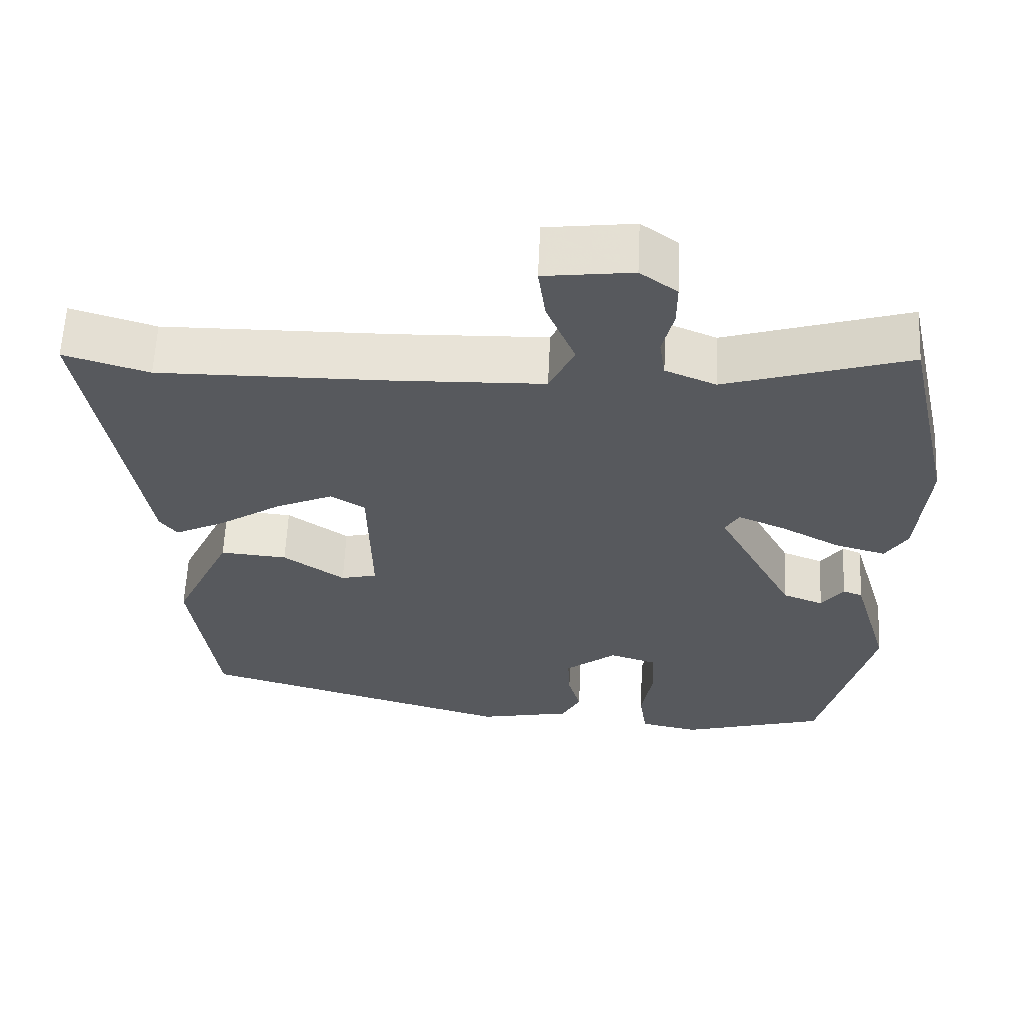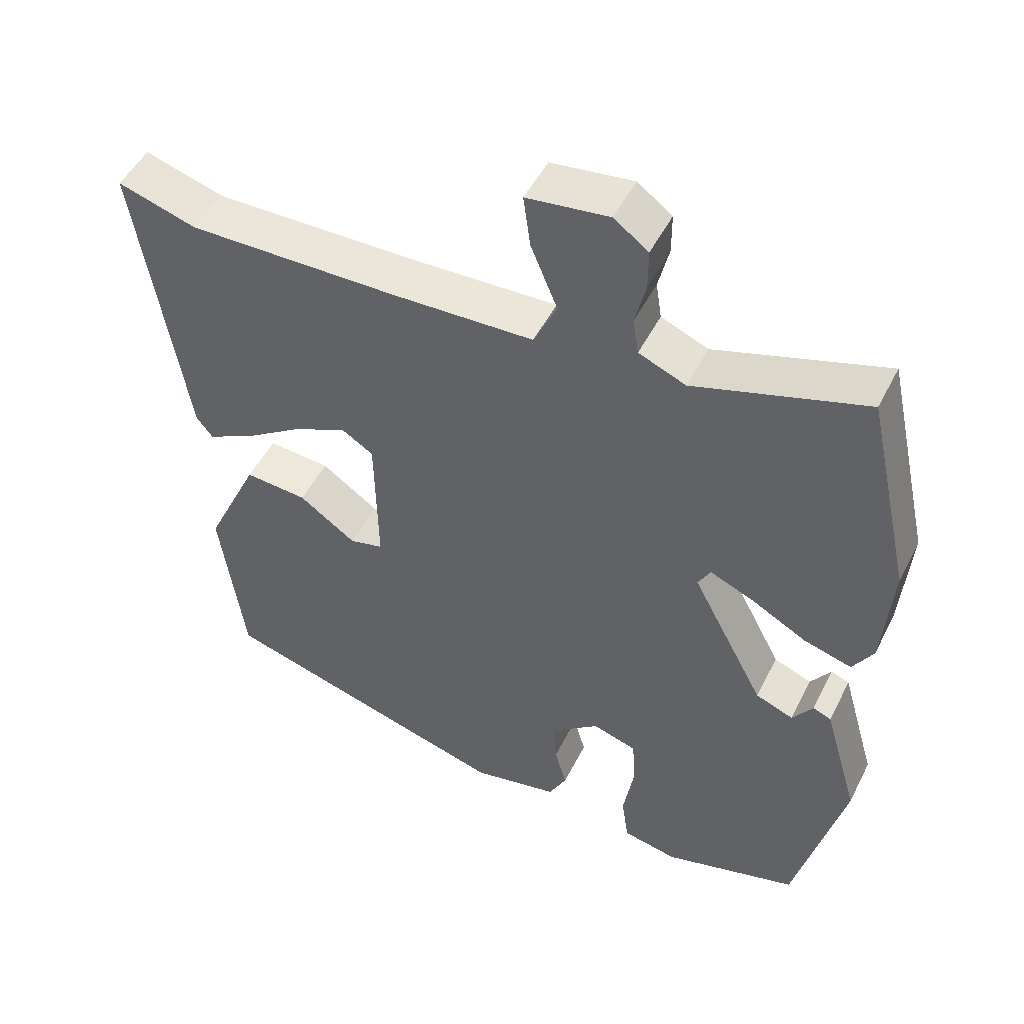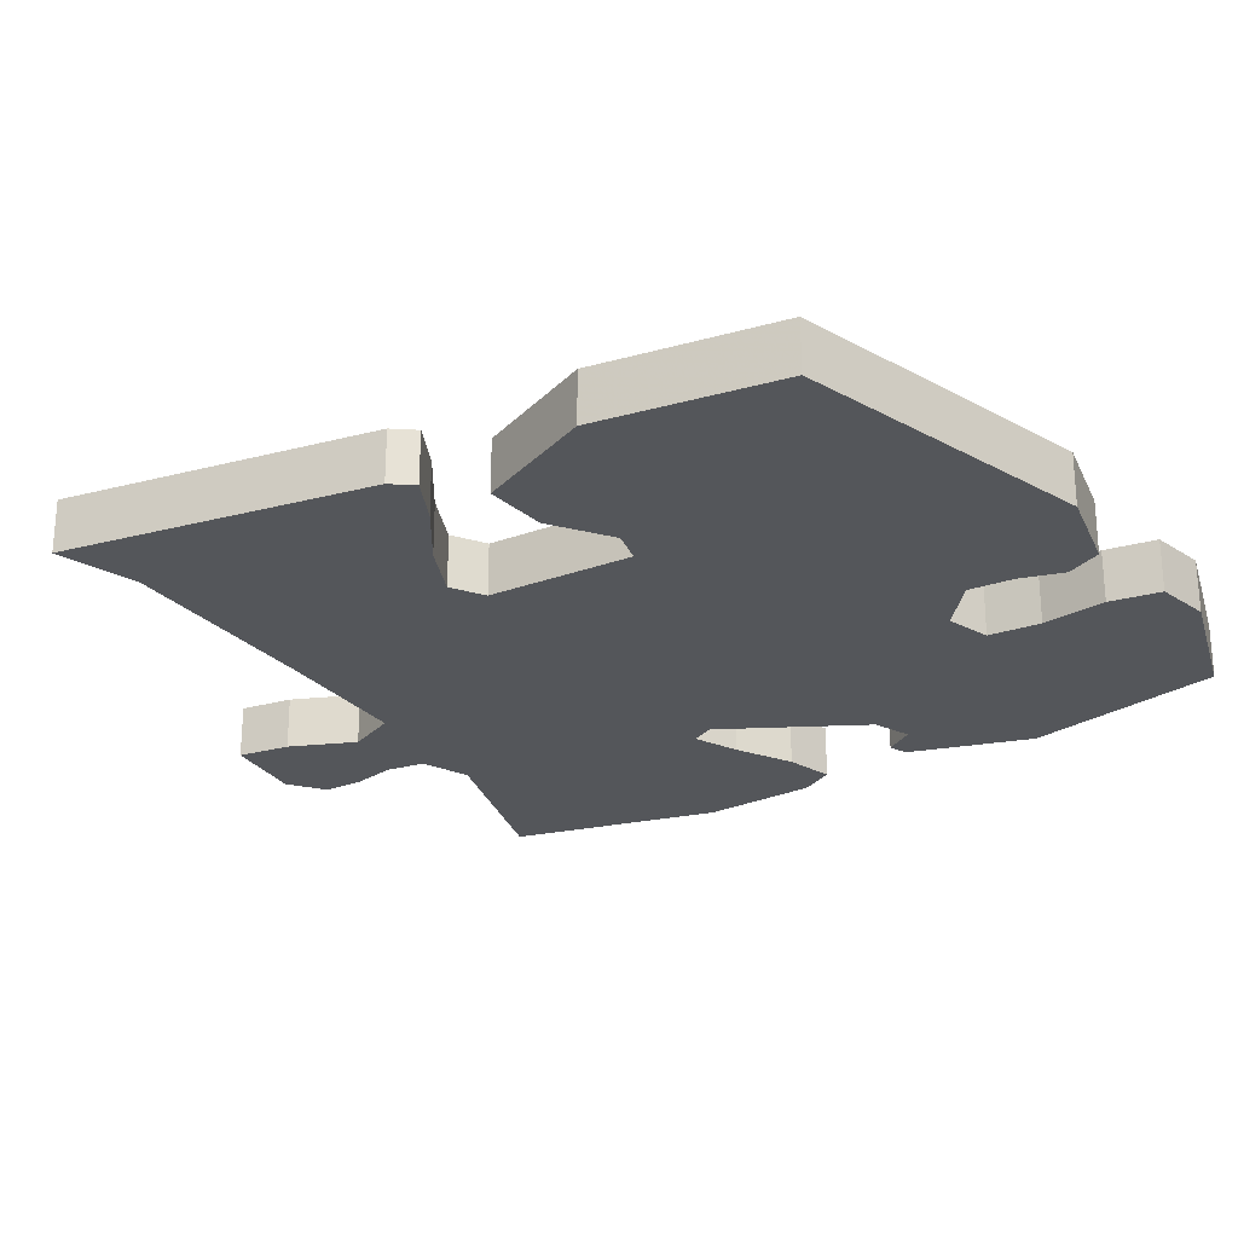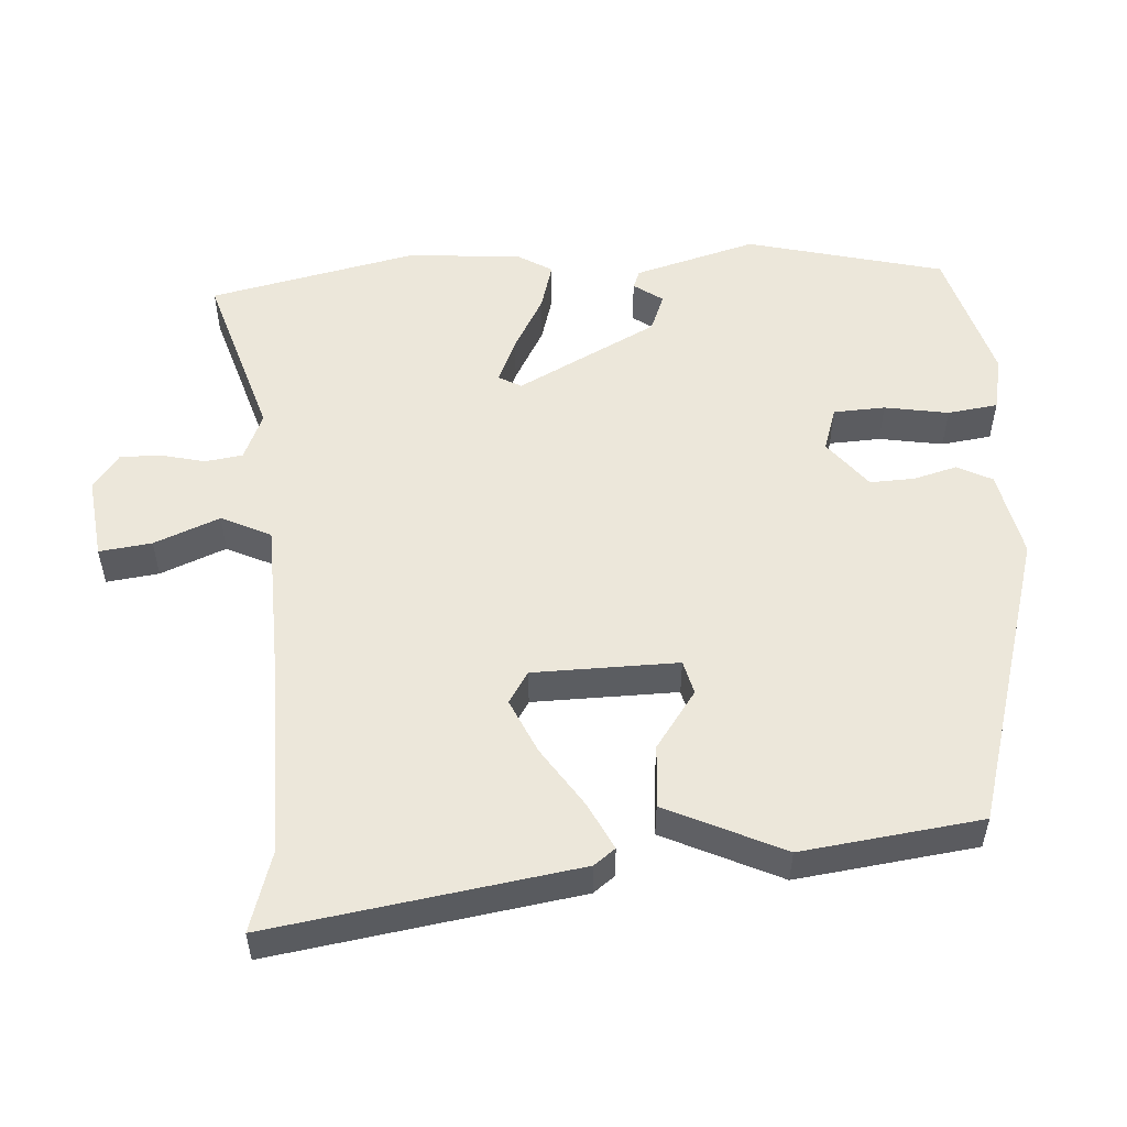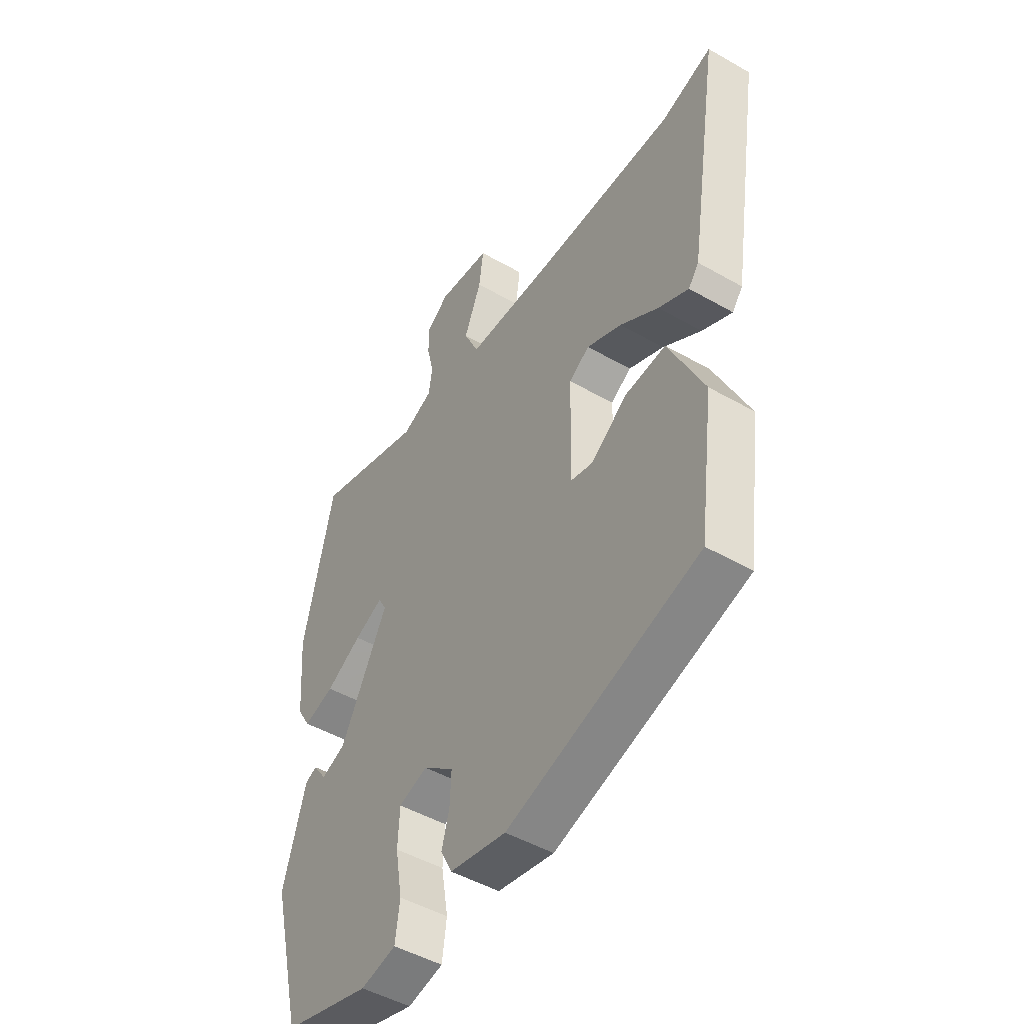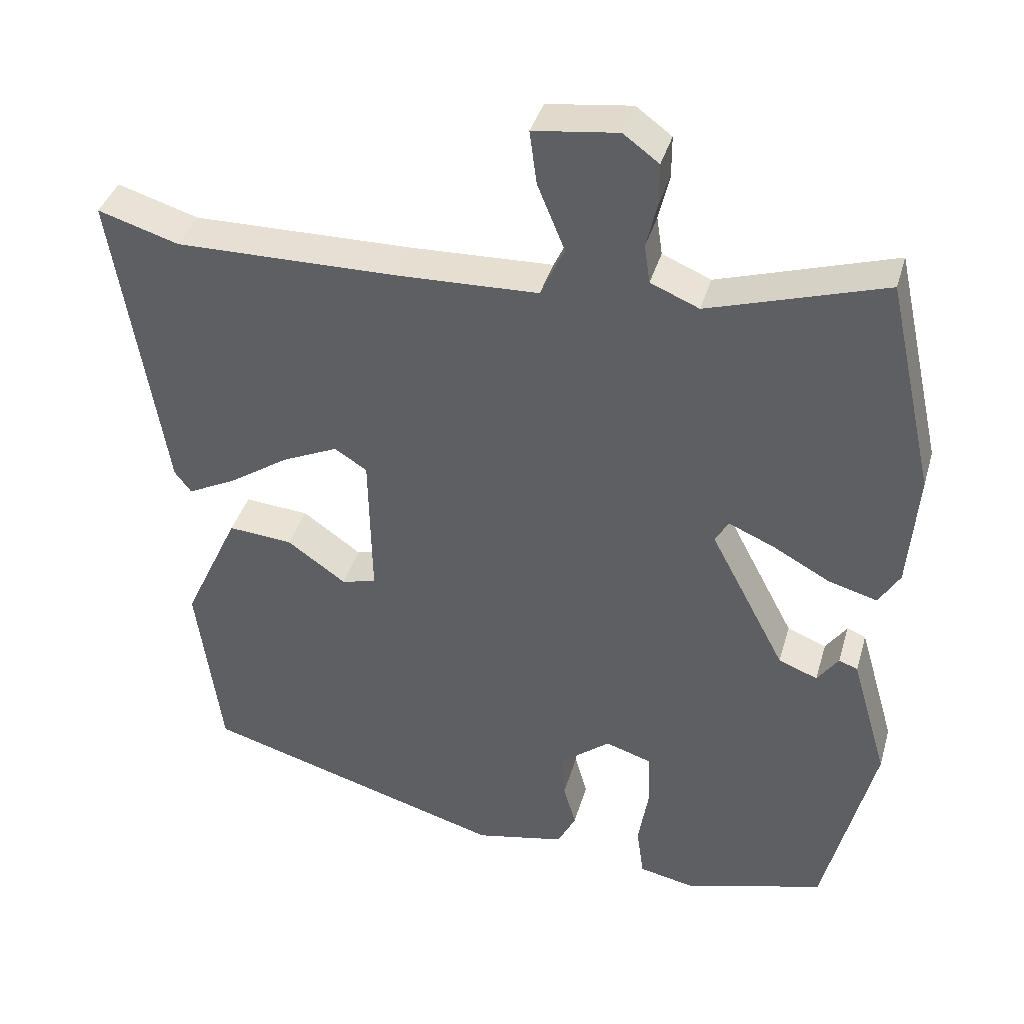
<metadata>
{"format":"obj","ext":"obj","renderer":"f3d","projection":"perspective","resolution":1024,"background":"white","views":[{"elev":61.0,"azim":-177.3,"up":"+Z"},{"elev":49.7,"azim":-153.9,"up":"+Z"},{"elev":-25.2,"azim":122.2,"up":"+Y"},{"elev":53.1,"azim":86.6,"up":"+Y"},{"elev":-48.1,"azim":57.3,"up":"+Z"},{"elev":38.7,"azim":-164.3,"up":"+Z"}]}
</metadata>
<code>
v -0.469 0.07 -0.49
v -0.538 0.07 -0.211
v -0.488 0.07 -0.039
v -0.462 0.07 -0.029
v -0.433 0.07 -0.07
v -0.379 0.07 -0.049
v -0.275 0.07 0.148
v -0.293 0.07 0.18
v -0.356 0.07 0.153
v -0.435 0.07 0.11
v -0.503 0.07 0.091
v -0.532 0.07 0.139
v -0.545 0.07 0.3
v -0.479 0.07 0.594
v -0.236 0.07 0.518
v -0.169 0.07 0.546
v -0.161 0.07 0.599
v -0.176 0.07 0.662
v -0.176 0.07 0.719
v -0.127 0.07 0.755
v -0.01 0.07 0.74
v -0.02 0.07 0.666
v -0.058 0.07 0.574
v -0.025 0.07 0.504
v 0.174 0.07 0.497
v 0.477 0.07 0.493
v 0.589 0.07 0.527
v 0.52 0.07 0.097
v 0.497 0.07 0.067
v 0.431 0.07 0.1
v 0.347 0.07 0.156
v 0.27 0.07 0.191
v 0.225 0.07 0.163
v 0.221 0.07 -0.041
v 0.269 0.07 -0.053
v 0.35 0.07 0.004
v 0.439 0.07 0.011
v 0.516 0.07 -0.154
v 0.482 0.07 -0.407
v 0.061 0.07 -0.529
v -0.063 0.07 -0.503
v -0.088 0.07 -0.454
v -0.071 0.07 -0.393
v -0.068 0.07 -0.33
v -0.136 0.07 -0.276
v -0.199 0.07 -0.296
v -0.203 0.07 -0.369
v -0.188 0.07 -0.459
v -0.198 0.07 -0.53
v -0.276 0.07 -0.546
v -0.469 0 -0.49
v -0.538 0 -0.211
v -0.488 0 -0.039
v -0.462 0 -0.029
v -0.433 0 -0.07
v -0.379 0 -0.049
v -0.275 0 0.148
v -0.293 0 0.18
v -0.356 0 0.153
v -0.435 0 0.11
v -0.503 0 0.091
v -0.532 0 0.139
v -0.545 0 0.3
v -0.479 0 0.594
v -0.236 0 0.518
v -0.169 0 0.546
v -0.161 0 0.599
v -0.176 0 0.662
v -0.176 0 0.719
v -0.127 0 0.755
v -0.01 0 0.74
v -0.02 0 0.666
v -0.058 0 0.574
v -0.025 0 0.504
v 0.174 0 0.497
v 0.477 0 0.493
v 0.589 0 0.527
v 0.52 0 0.097
v 0.497 0 0.067
v 0.431 0 0.1
v 0.347 0 0.156
v 0.27 0 0.191
v 0.225 0 0.163
v 0.221 0 -0.041
v 0.269 0 -0.053
v 0.35 0 0.004
v 0.439 0 0.011
v 0.516 0 -0.154
v 0.482 0 -0.407
v 0.061 0 -0.529
v -0.063 0 -0.503
v -0.088 0 -0.454
v -0.071 0 -0.393
v -0.068 0 -0.33
v -0.136 0 -0.276
v -0.199 0 -0.296
v -0.203 0 -0.369
v -0.188 0 -0.459
v -0.198 0 -0.53
v -0.276 0 -0.546
f 1 2 3
f 50 1 3
f 49 50 3
f 48 49 3
f 47 48 3
f 46 47 3
f 45 46 3
f 41 42 43
f 40 41 43
f 39 40 43
f 38 39 43
f 37 38 43
f 36 37 43
f 35 36 43
f 34 35 43 44
f 33 34 44 45
f 29 30 31
f 28 29 31
f 27 28 31
f 26 27 31
f 25 26 31 32
f 24 25 32 33
f 21 22 23
f 20 21 23
f 19 20 23
f 18 19 23
f 17 18 23
f 16 17 23 24
f 24 33 45
f 16 24 45
f 15 16 45
f 13 14 15
f 12 13 15
f 11 12 15
f 10 11 15
f 9 10 15
f 3 4 5
f 45 3 5
f 45 5 6
f 8 9 15
f 7 8 15
f 7 15 45
f 6 7 45
f 53 52 51
f 53 51 100
f 53 100 99
f 53 99 98
f 53 98 97
f 53 97 96
f 53 96 95
f 93 92 91
f 93 91 90
f 93 90 89
f 93 89 88
f 93 88 87
f 93 87 86
f 93 86 85
f 94 93 85 84
f 95 94 84 83
f 81 80 79
f 81 79 78
f 81 78 77
f 81 77 76
f 82 81 76 75
f 83 82 75 74
f 73 72 71
f 73 71 70
f 73 70 69
f 73 69 68
f 73 68 67
f 74 73 67 66
f 95 83 74
f 95 74 66
f 95 66 65
f 65 64 63
f 65 63 62
f 65 62 61
f 65 61 60
f 65 60 59
f 55 54 53
f 55 53 95
f 56 55 95
f 65 59 58
f 65 58 57
f 95 65 57
f 95 57 56
f 1 51 52 2
f 2 52 53 3
f 3 53 54 4
f 4 54 55 5
f 5 55 56 6
f 6 56 57 7
f 7 57 58 8
f 8 58 59 9
f 9 59 60 10
f 10 60 61 11
f 11 61 62 12
f 12 62 63 13
f 13 63 64 14
f 14 64 65 15
f 15 65 66 16
f 16 66 67 17
f 17 67 68 18
f 18 68 69 19
f 19 69 70 20
f 20 70 71 21
f 21 71 72 22
f 22 72 73 23
f 23 73 74 24
f 24 74 75 25
f 25 75 76 26
f 26 76 77 27
f 27 77 78 28
f 28 78 79 29
f 29 79 80 30
f 30 80 81 31
f 31 81 82 32
f 32 82 83 33
f 33 83 84 34
f 34 84 85 35
f 35 85 86 36
f 36 86 87 37
f 37 87 88 38
f 38 88 89 39
f 39 89 90 40
f 40 90 91 41
f 41 91 92 42
f 42 92 93 43
f 43 93 94 44
f 44 94 95 45
f 45 95 96 46
f 46 96 97 47
f 47 97 98 48
f 48 98 99 49
f 49 99 100 50
f 50 100 51 1

</code>
